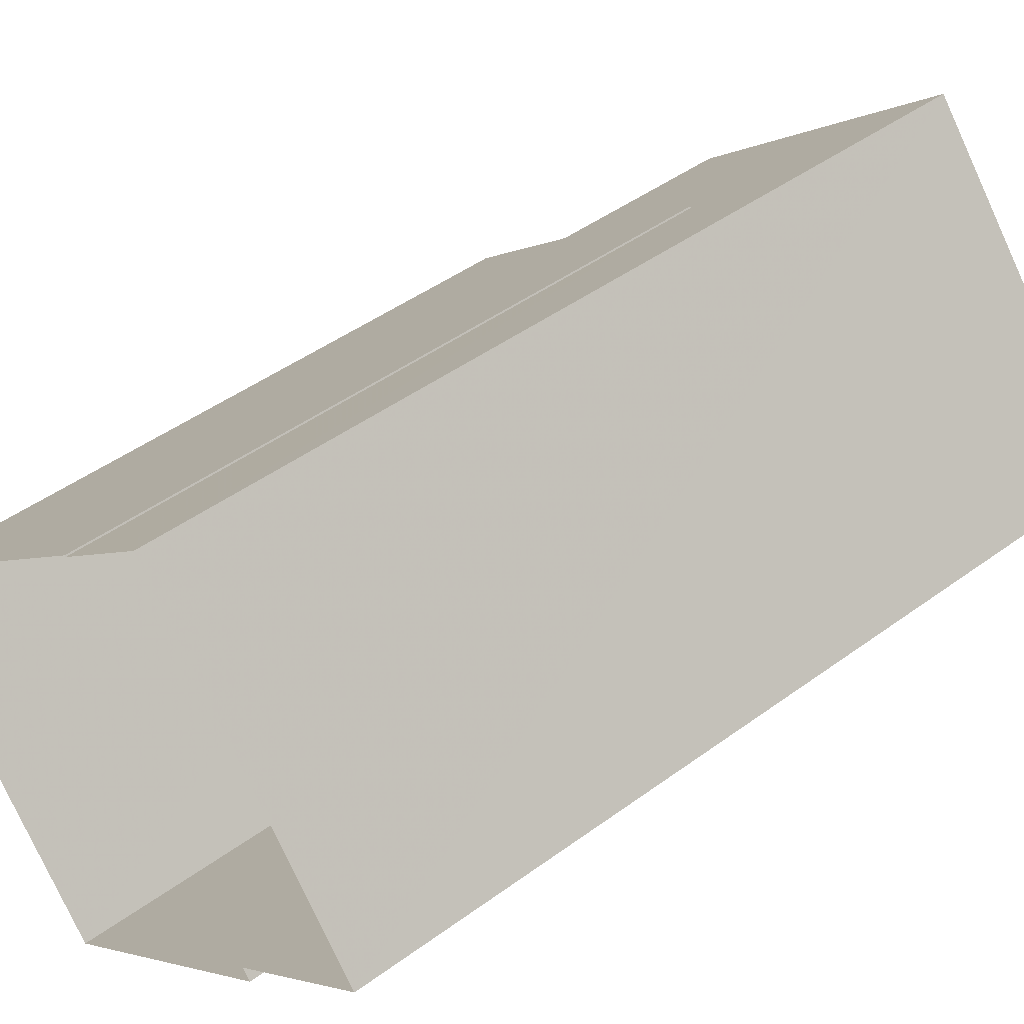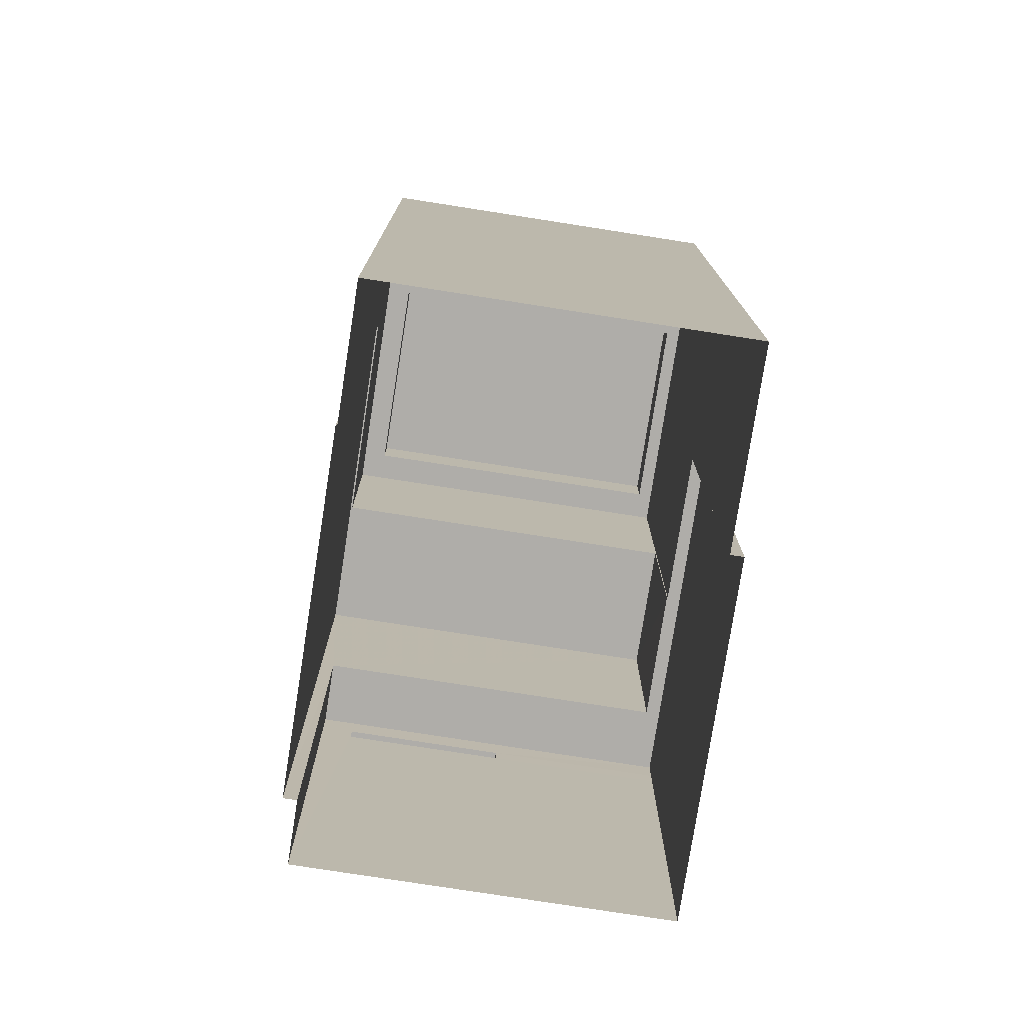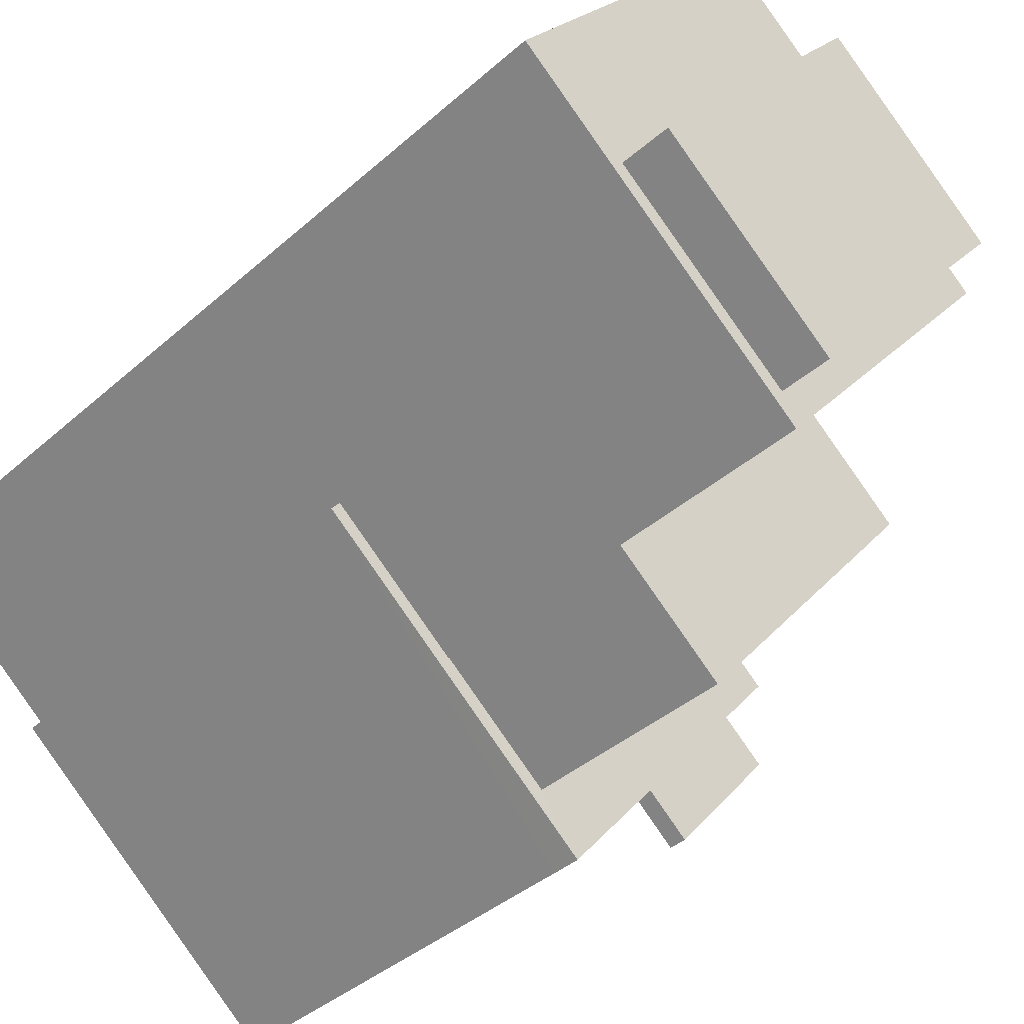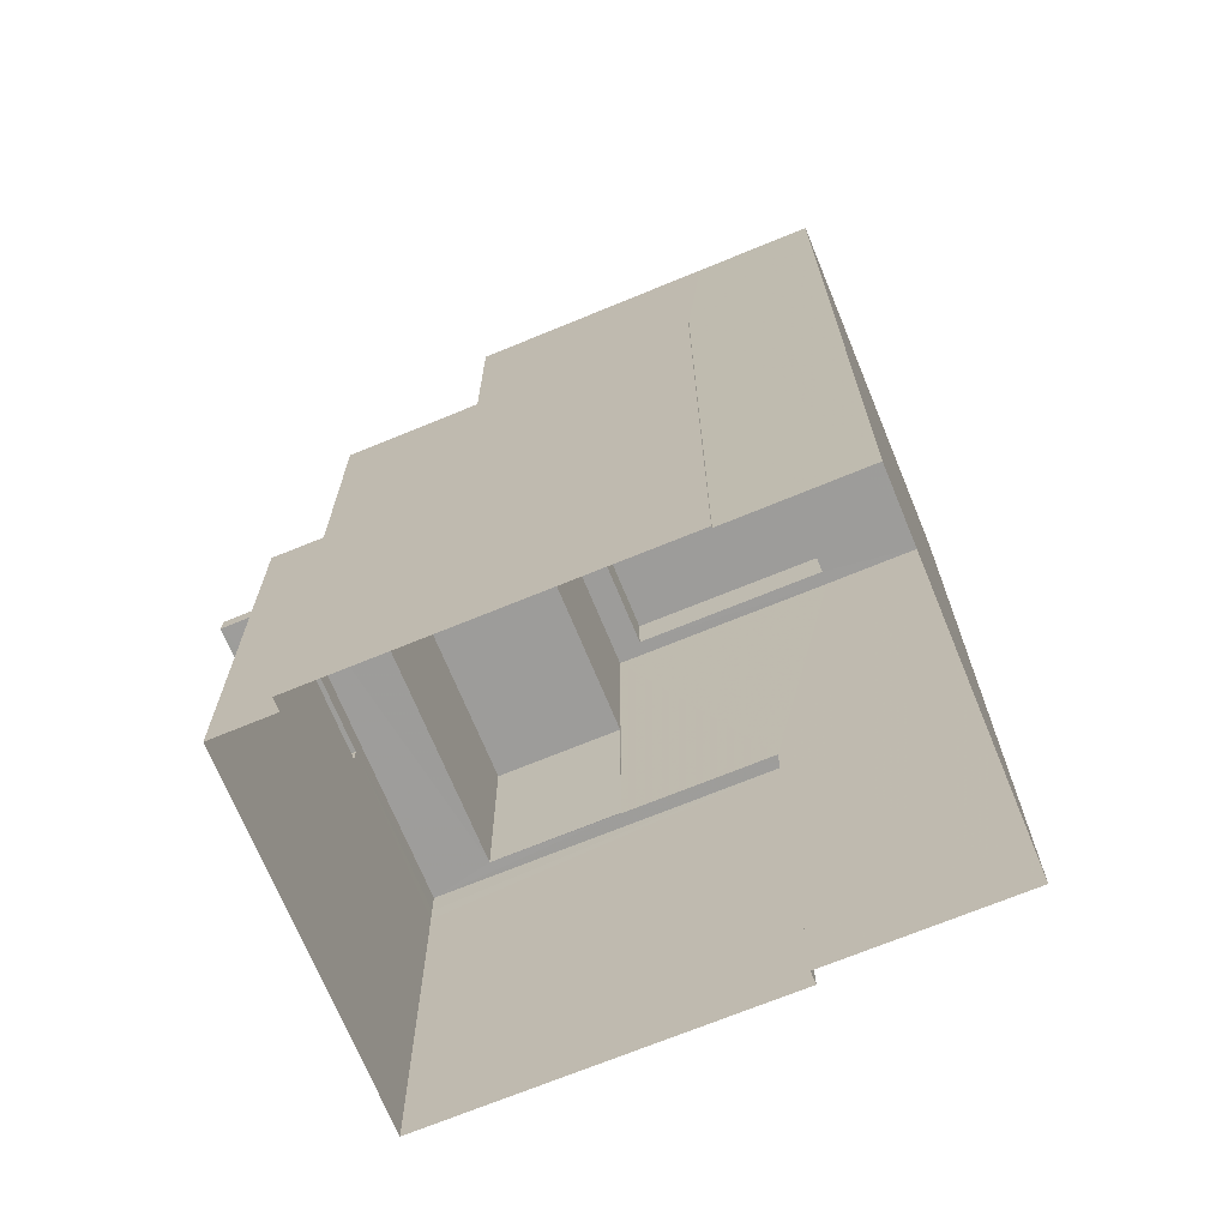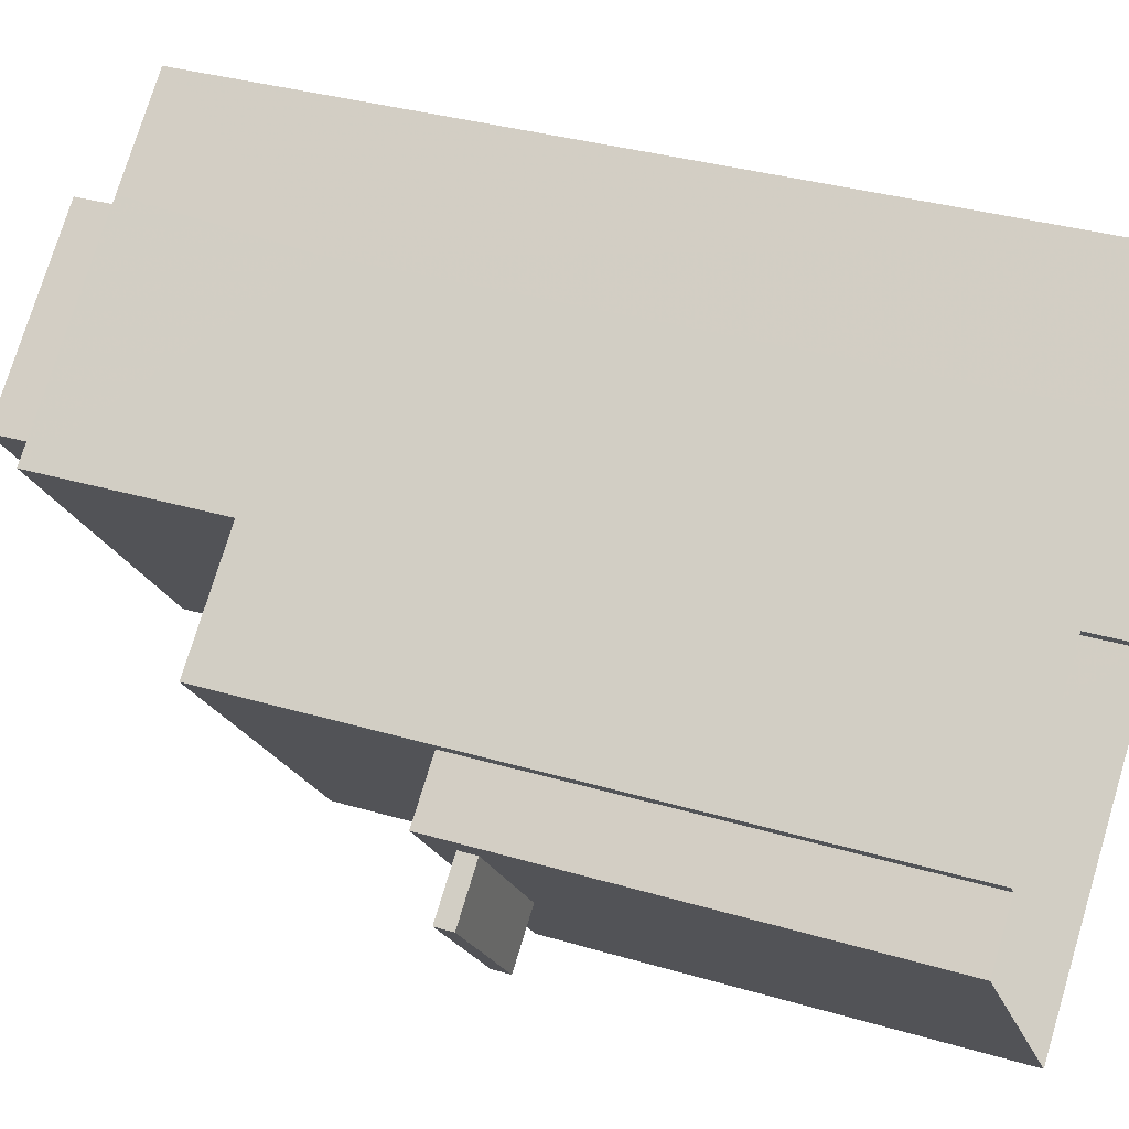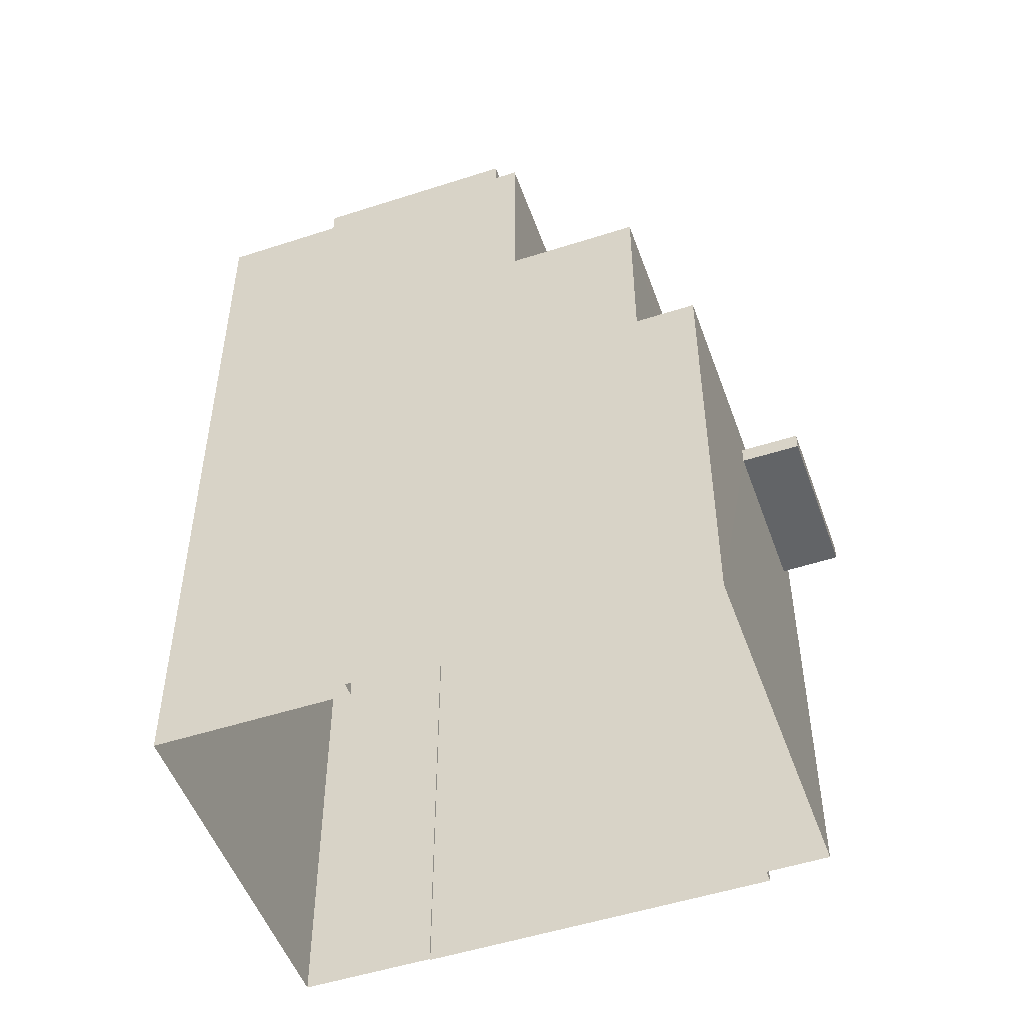
<metadata>
{"format":"obj","ext":"obj","renderer":"f3d","projection":"perspective","resolution":1024,"background":"white","views":[{"elev":44.6,"azim":-130.6,"up":"+Y"},{"elev":-77.3,"azim":-138.7,"up":"+Z"},{"elev":-38.2,"azim":-41.7,"up":"+Y"},{"elev":-70.3,"azim":162.5,"up":"+Z"},{"elev":33.5,"azim":112.2,"up":"+Y"},{"elev":-51.1,"azim":-20.3,"up":"+Z"}]}
</metadata>
<code>
v -8950 -3.734e+04 22.73
v -8948 -3.734e+04 22.73
v -8954 -3.735e+04 22.74
v -8952 -3.735e+04 22.73
v -8947 -3.735e+04 22.73
v -8952 -3.735e+04 22.73
v -8948 -3.734e+04 22.73
v -8944 -3.735e+04 22.73
v -8944 -3.735e+04 22.73
v -8943 -3.735e+04 22.73
v -8945 -3.735e+04 29.25
v -8943 -3.735e+04 29.25
v -8945 -3.735e+04 29.25
v -8944 -3.735e+04 29.25
v -8945 -3.735e+04 29.55
v -8945 -3.735e+04 29.55
v -8943 -3.735e+04 29.55
v -8944 -3.735e+04 29.55
v -8944 -3.735e+04 30.02
v -8948 -3.735e+04 30.02
v -8943 -3.735e+04 30.02
v -8952 -3.735e+04 30.02
v -8952 -3.735e+04 30.02
v -8950 -3.735e+04 30.02
v -8950 -3.735e+04 30.02
v -8947 -3.735e+04 30.02
v -8950 -3.735e+04 33.47
v -8948 -3.735e+04 33.46
v -8946 -3.734e+04 33.46
v -8948 -3.734e+04 33.47
v -8948 -3.734e+04 33.47
v -8944 -3.735e+04 33.46
v -8952 -3.735e+04 36.67
v -8954 -3.735e+04 36.67
v -8953 -3.735e+04 36.67
v -8950 -3.734e+04 36.67
v -8949 -3.734e+04 36.67
v -8949 -3.734e+04 36.67
v -8946 -3.734e+04 36.66
v -8946 -3.734e+04 36.66
v -8950 -3.735e+04 36.67
v -8950 -3.735e+04 36.67
v -8950 -3.735e+04 37.49
v -8946 -3.734e+04 37.48
v -8949 -3.734e+04 37.49
v -8952 -3.735e+04 37.49
v -8947 -3.735e+04 29.25
v -8947 -3.735e+04 29.55
f 1 2 3
f 3 2 4
f 5 6 4
f 2 7 8
f 5 9 10
f 9 2 8
f 4 2 9
f 5 4 9
f 11 12 13
f 11 14 12
f 15 16 17
f 18 15 17
f 19 20 21
f 22 23 24
f 20 25 24
f 21 20 26
f 24 23 26
f 20 24 26
f 27 28 29
f 30 29 31
f 31 29 32
f 29 28 32
f 33 34 35
f 36 34 37
f 38 36 37
f 34 33 37
f 39 38 37
f 38 39 40
f 40 39 41
f 35 42 33
f 41 42 35
f 39 42 41
f 43 44 45
f 46 43 45
f 17 16 13
f 12 17 13
f 11 13 16
f 15 11 16
f 14 17 12
f 14 18 17
f 21 26 15
f 21 14 10
f 10 11 5
f 11 47 5
f 26 48 15
f 21 15 18
f 14 11 10
f 14 21 18
f 9 21 10
f 9 19 21
f 5 47 6
f 6 47 23
f 48 26 23
f 47 48 23
f 22 6 23
f 22 4 6
f 47 15 48
f 47 11 15
f 28 19 32
f 32 19 8
f 28 20 19
f 8 19 9
f 7 32 8
f 7 31 32
f 2 31 7
f 2 30 31
f 25 28 27
f 25 20 28
f 40 29 30
f 38 40 30
f 36 38 30
f 1 36 30
f 2 1 30
f 4 22 3
f 41 22 24
f 3 22 34
f 22 35 34
f 41 35 22
f 36 1 3
f 34 36 3
f 25 27 24
f 24 27 41
f 41 27 40
f 27 29 40
f 37 45 44
f 39 37 44
f 42 44 43
f 42 39 44
f 33 43 46
f 33 42 43
f 33 46 45
f 37 33 45

</code>
